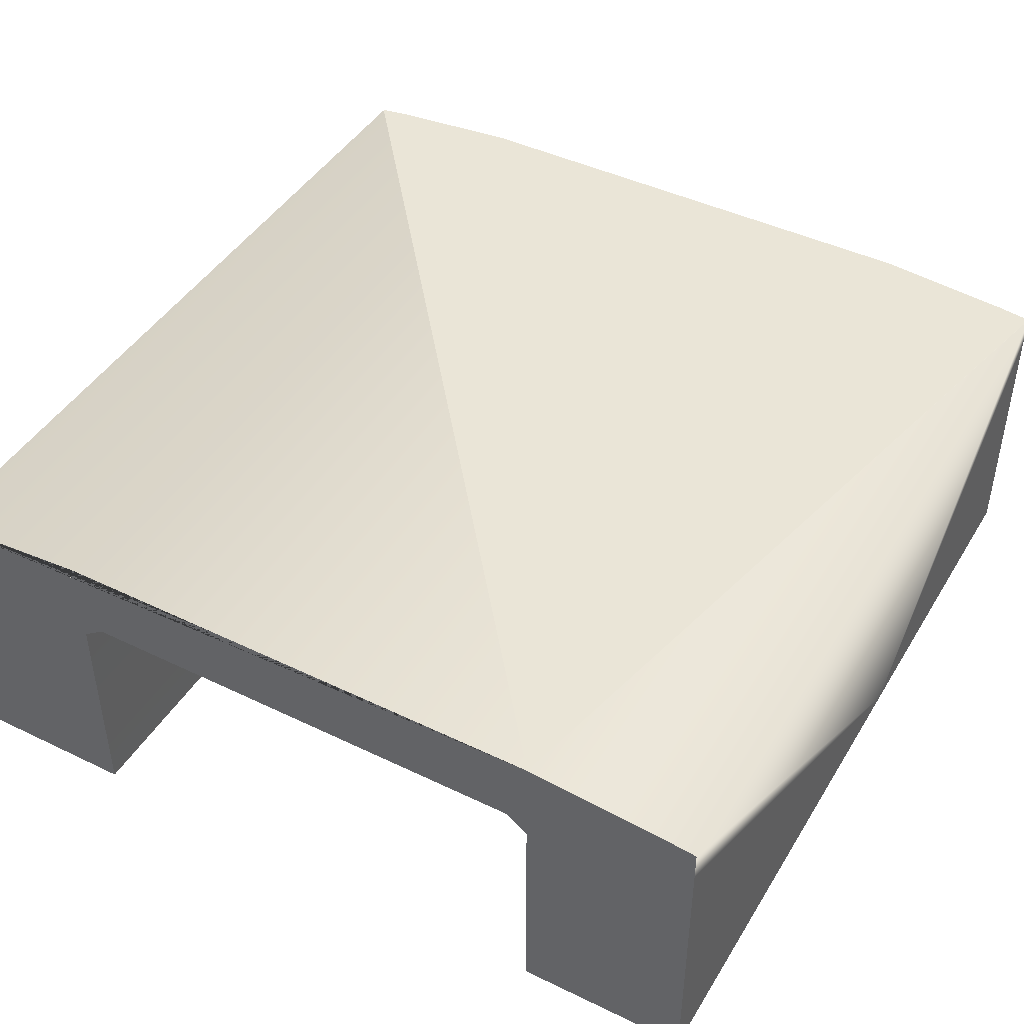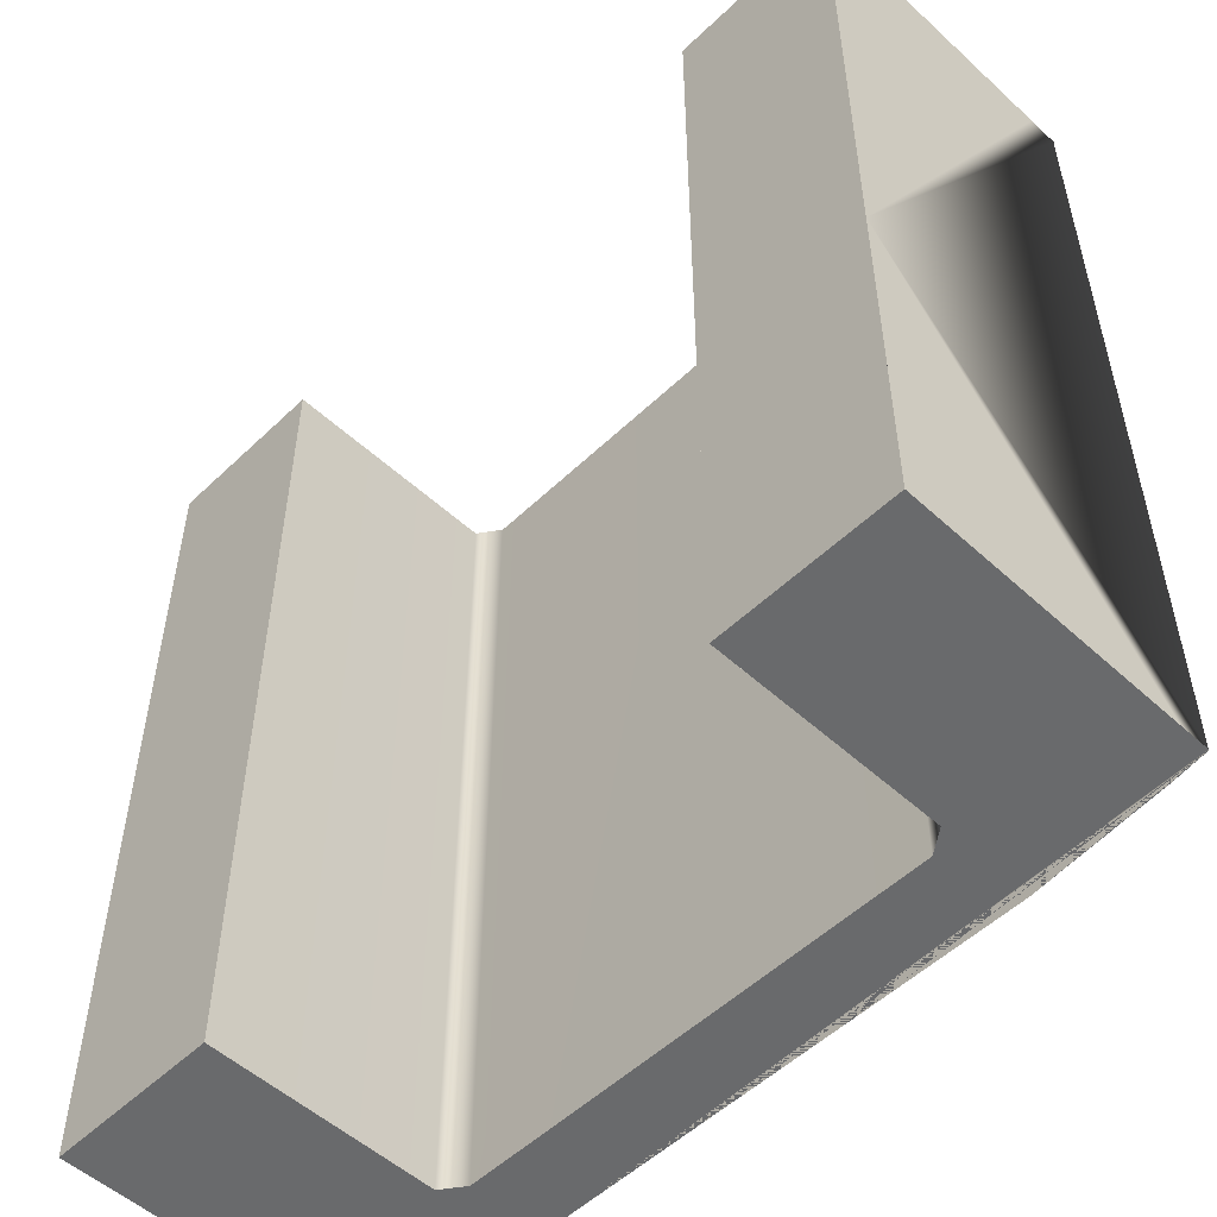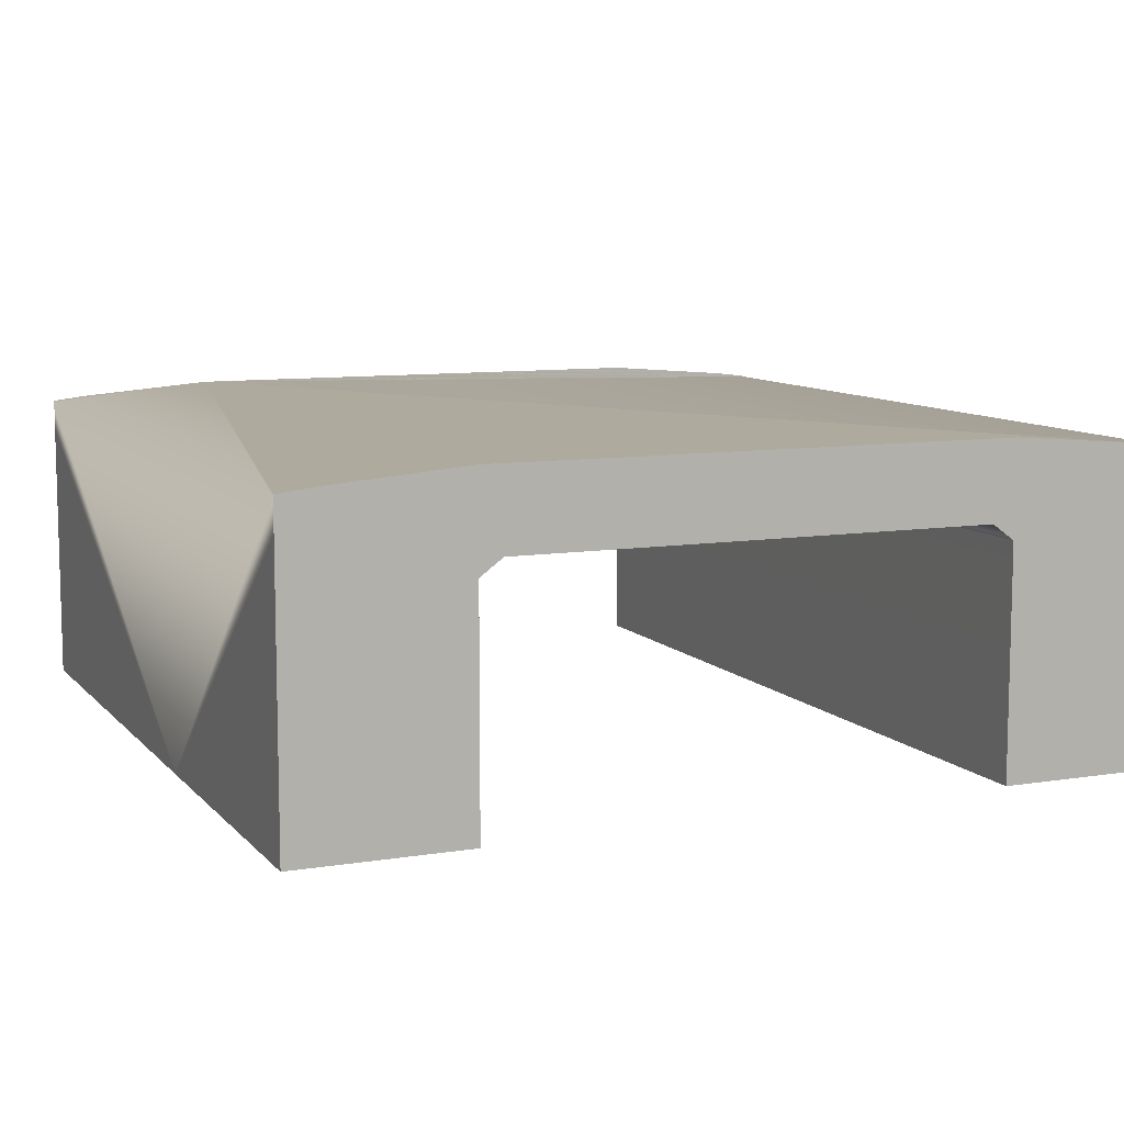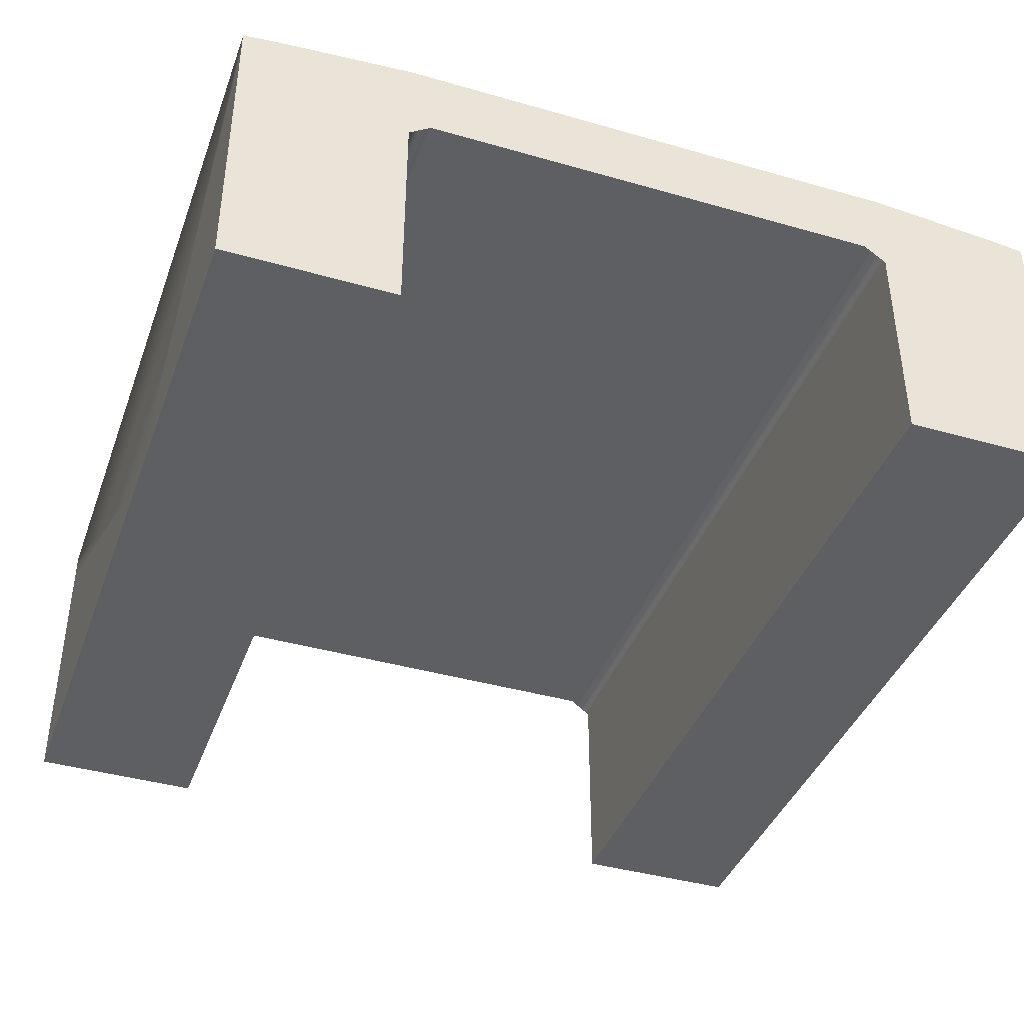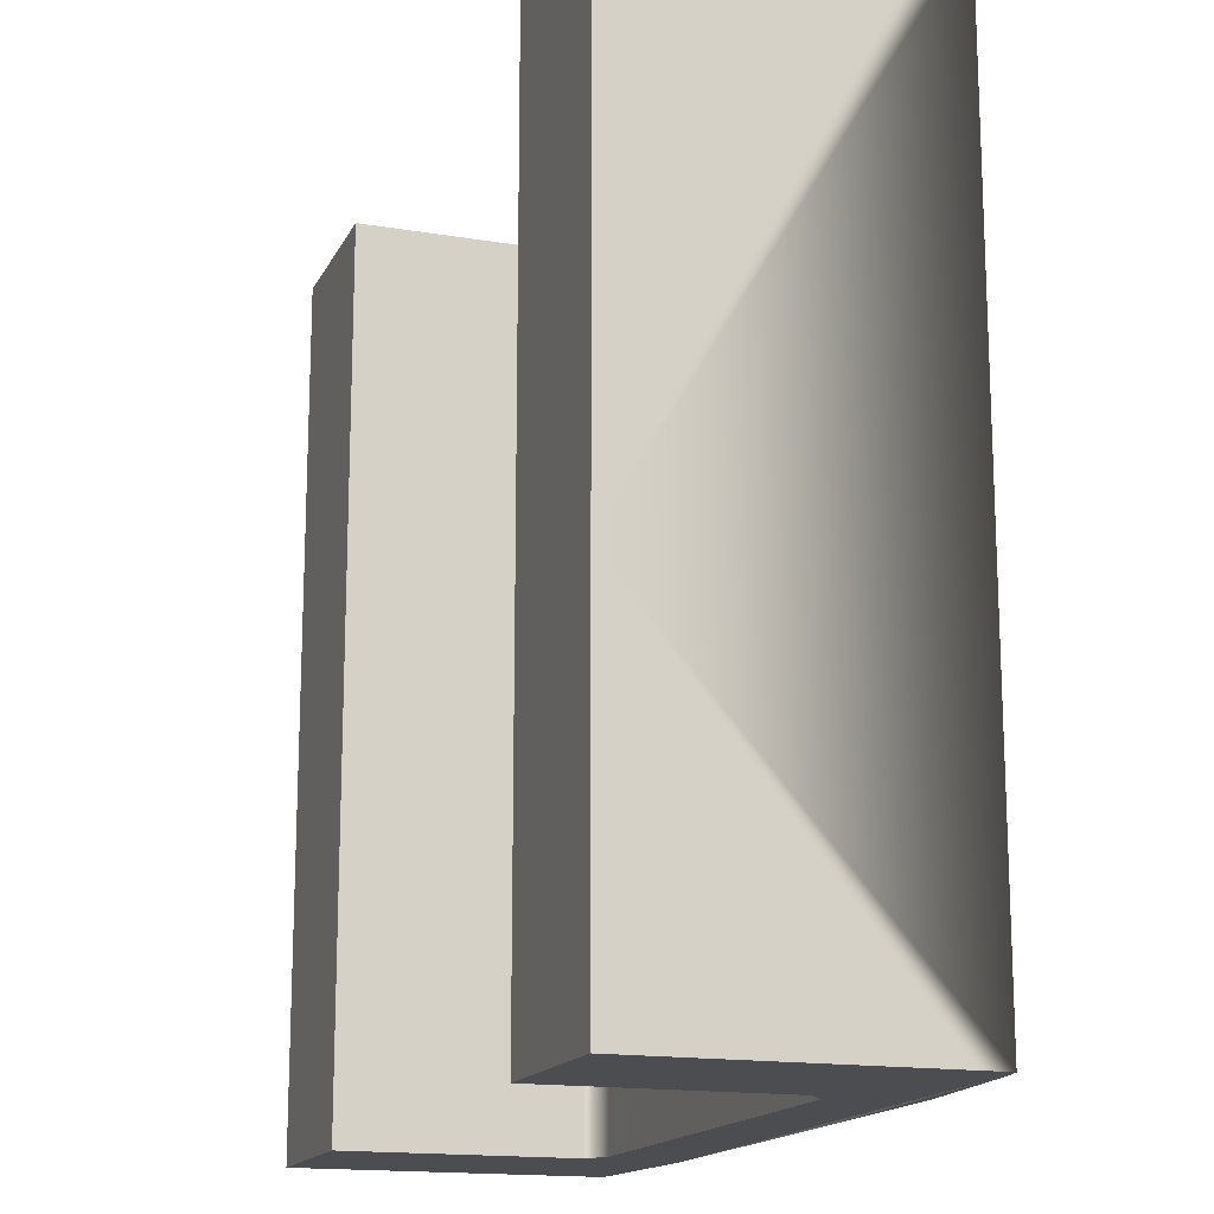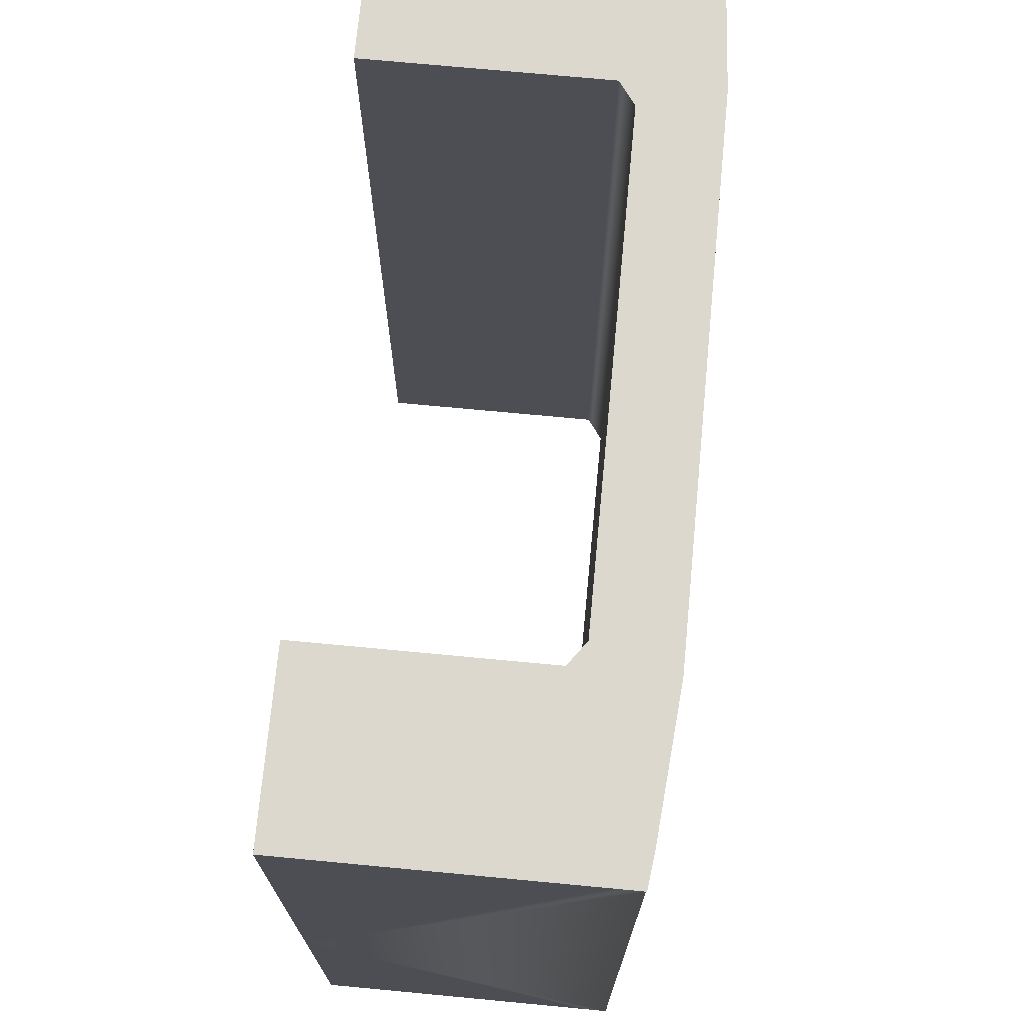
<metadata>
{"format":"obj","ext":"obj","renderer":"f3d","projection":"perspective","resolution":1024,"background":"white","views":[{"elev":44.3,"azim":-150.6,"up":"+Y"},{"elev":-52.9,"azim":45.6,"up":"+Z"},{"elev":9.2,"azim":-23.2,"up":"+Y"},{"elev":-40.4,"azim":-19.4,"up":"+Y"},{"elev":-16.0,"azim":70.9,"up":"+Z"},{"elev":72.5,"azim":95.4,"up":"+Z"}]}
</metadata>
<code>
v 3.871 20.97 19.36
v -3.871 20.97 19.36
v -11.61 20.97 19.36
v -17.8 20.46 19.36
v -19.36 20.27 19.36
v -19.36 20.24 19.36
v -19.36 18.89 19.36
v -19.36 18.19 19.36
v -19.36 17.5 19.36
v -19.36 16.77 19.36
v -19.36 6.528 19.36
v -11.61 6.528 19.36
v -11.61 16.77 19.36
v -11.17 17.1 19.36
v -10.61 17.5 19.36
v -3.871 17.5 19.36
v 3.871 17.5 19.36
v 11.61 16.77 19.36
v 11.61 6.528 19.36
v 19.36 6.528 19.36
v 19.36 16.77 19.36
v 19.36 17.5 19.36
v 19.36 18.19 19.36
v 19.36 18.89 19.36
v 19.36 20.24 19.36
v 19.36 20.27 19.36
v 17.8 20.46 19.36
v 11.61 20.97 19.36
v 11.17 17.1 19.36
v 10.61 17.5 19.36
v -11.17 17.1 -11.61
v -11.17 17.1 -19.36
v -10.61 17.5 -19.36
v -10.61 17.5 -11.61
v -11.17 17.1 -3.871
v -10.61 17.5 -3.871
v -11.17 17.1 3.871
v -10.61 17.5 3.871
v -11.17 17.1 11.61
v -10.61 17.5 11.61
v -11.61 6.528 3.871
v -11.61 6.528 11.61
v -19.36 6.528 11.61
v -19.36 6.528 3.871
v -19.36 6.528 -3.871
v -19.36 6.528 -11.61
v -19.36 6.528 -19.36
v -11.61 6.528 -19.36
v -11.61 6.528 -11.61
v -11.61 6.528 -3.871
v 19.36 6.528 3.871
v 19.36 6.528 11.61
v 11.61 6.528 11.61
v 11.61 6.528 3.871
v 11.61 6.528 -3.871
v 11.61 6.528 -11.61
v 11.61 6.528 -19.36
v 19.36 6.528 -19.36
v 19.36 6.528 -11.61
v 19.36 6.528 -3.871
v 19.36 20.27 -19.36
v 17.8 20.46 -19.36
v 11.61 20.97 -19.36
v 3.871 20.97 -19.36
v -3.871 20.97 -19.36
v -11.61 20.97 -19.36
v -17.8 20.46 -19.36
v -19.36 20.27 -19.36
v -19.36 20.24 -19.36
v -19.36 20.24 -11.61
v -19.36 20.24 -3.871
v -19.36 20.24 3.871
v -19.36 20.24 11.61
v 19.36 20.24 11.61
v 19.36 20.24 3.871
v 19.36 20.24 -3.871
v 19.36 20.24 -11.61
v 19.36 20.24 -19.36
v -11.61 16.77 -19.36
v -11.61 16.77 -11.61
v -11.61 16.77 -3.871
v -11.61 16.77 3.871
v -11.61 16.77 11.61
v 11.61 16.77 -11.61
v 11.17 17.1 -11.61
v 11.17 17.1 -19.36
v 11.61 16.77 -19.36
v 11.61 16.77 -3.871
v 11.17 17.1 -3.871
v 11.61 16.77 3.871
v 11.17 17.1 3.871
v 11.61 16.77 11.61
v 11.17 17.1 11.61
v 19.36 16.77 -19.36
v 19.36 17.5 -19.36
v 19.36 18.19 -19.36
v 19.36 18.89 -19.36
v -19.36 18.89 -19.36
v -19.36 18.19 -19.36
v -19.36 17.5 -19.36
v -19.36 16.77 -19.36
v -3.871 17.5 -19.36
v 3.871 17.5 -19.36
v 10.61 17.5 -19.36
v 10.61 17.5 -11.61
v 10.61 17.5 -3.871
v 10.61 17.5 3.871
v 10.61 17.5 11.61
g pCube1_pCube1
f 1 2 3
f 1 3 4
f 1 4 5
f 1 5 6
f 1 6 7
f 1 7 8
f 1 8 9
f 1 9 10
f 10 11 12
f 10 12 13
f 10 13 14
f 10 14 15
f 15 16 17
f 18 19 20
f 18 20 21
f 18 21 22
f 18 22 23
f 18 23 24
f 18 24 25
f 18 25 26
f 18 26 27
f 18 27 28
f 28 1 10
f 28 10 15
f 29 18 28
f 30 29 28
f 17 30 28
f 15 17 28
f 31 32 33
f 33 34 31
f 35 31 34
f 34 36 35
f 37 35 36
f 36 38 37
f 39 37 38
f 38 40 39
f 41 42 12
f 41 12 11
f 41 11 43
f 41 43 44
f 41 44 45
f 41 45 46
f 41 46 47
f 41 47 48
f 41 48 49
f 49 50 41
f 14 39 40
f 40 15 14
f 51 52 20
f 51 20 19
f 51 19 53
f 51 53 54
f 51 54 55
f 51 55 56
f 51 56 57
f 51 57 58
f 51 58 59
f 59 60 51
f 61 62 63
f 61 63 64
f 61 64 65
f 61 65 66
f 66 67 68
f 66 68 69
f 66 69 70
f 66 70 71
f 66 71 72
f 66 72 73
f 66 73 6
f 66 6 5
f 66 5 4
f 66 4 3
f 66 3 2
f 66 2 1
f 66 1 28
f 66 28 27
f 66 27 26
f 66 26 25
f 66 25 74
f 66 74 75
f 66 75 76
f 66 76 77
f 66 77 78
f 66 78 61
f 79 32 31
f 31 80 79
f 80 31 35
f 35 81 80
f 81 35 37
f 37 82 81
f 82 37 39
f 39 83 82
f 83 39 14
f 14 13 83
f 84 85 86
f 86 87 84
f 88 89 85
f 85 84 88
f 90 91 89
f 89 88 90
f 92 93 91
f 91 90 92
f 18 29 93
f 93 92 18
f 54 53 19
f 54 19 18
f 54 18 92
f 54 92 90
f 54 90 88
f 54 88 84
f 54 84 87
f 54 87 57
f 54 57 56
f 56 55 54
f 60 59 58
f 60 58 94
f 60 94 95
f 60 95 96
f 60 96 97
f 60 97 78
f 60 78 77
f 60 77 76
f 60 76 75
f 60 75 74
f 60 74 25
f 60 25 24
f 60 24 23
f 60 23 22
f 60 22 21
f 60 21 20
f 60 20 52
f 52 51 60
f 44 43 11
f 44 11 10
f 44 10 9
f 44 9 8
f 44 8 7
f 44 7 6
f 44 6 73
f 44 73 72
f 44 72 71
f 44 71 70
f 44 70 69
f 44 69 98
f 44 98 99
f 44 99 100
f 44 100 101
f 44 101 47
f 44 47 46
f 46 45 44
f 50 49 48
f 50 48 79
f 50 79 80
f 50 80 81
f 50 81 82
f 50 82 83
f 50 83 13
f 50 13 12
f 50 12 42
f 42 41 50
f 17 16 15
f 17 15 40
f 17 40 38
f 17 38 36
f 17 36 34
f 17 34 33
f 17 33 102
f 17 102 103
f 17 103 104
f 17 104 105
f 17 105 106
f 17 106 107
f 17 107 108
f 108 30 17
f 64 63 62
f 64 62 61
f 64 61 78
f 64 78 97
f 64 97 96
f 64 96 95
f 64 95 94
f 94 58 57
f 94 57 87
f 94 87 86
f 94 86 104
f 104 103 102
f 104 102 33
f 79 48 47
f 79 47 101
f 79 101 100
f 79 100 99
f 79 99 98
f 79 98 69
f 79 69 68
f 79 68 67
f 79 67 66
f 66 65 64
f 66 64 94
f 66 94 104
f 32 79 66
f 33 32 66
f 104 33 66
f 85 105 104
f 104 86 85
f 89 106 105
f 105 85 89
f 91 107 106
f 106 89 91
f 93 108 107
f 107 91 93
f 29 30 108
f 108 93 29

</code>
